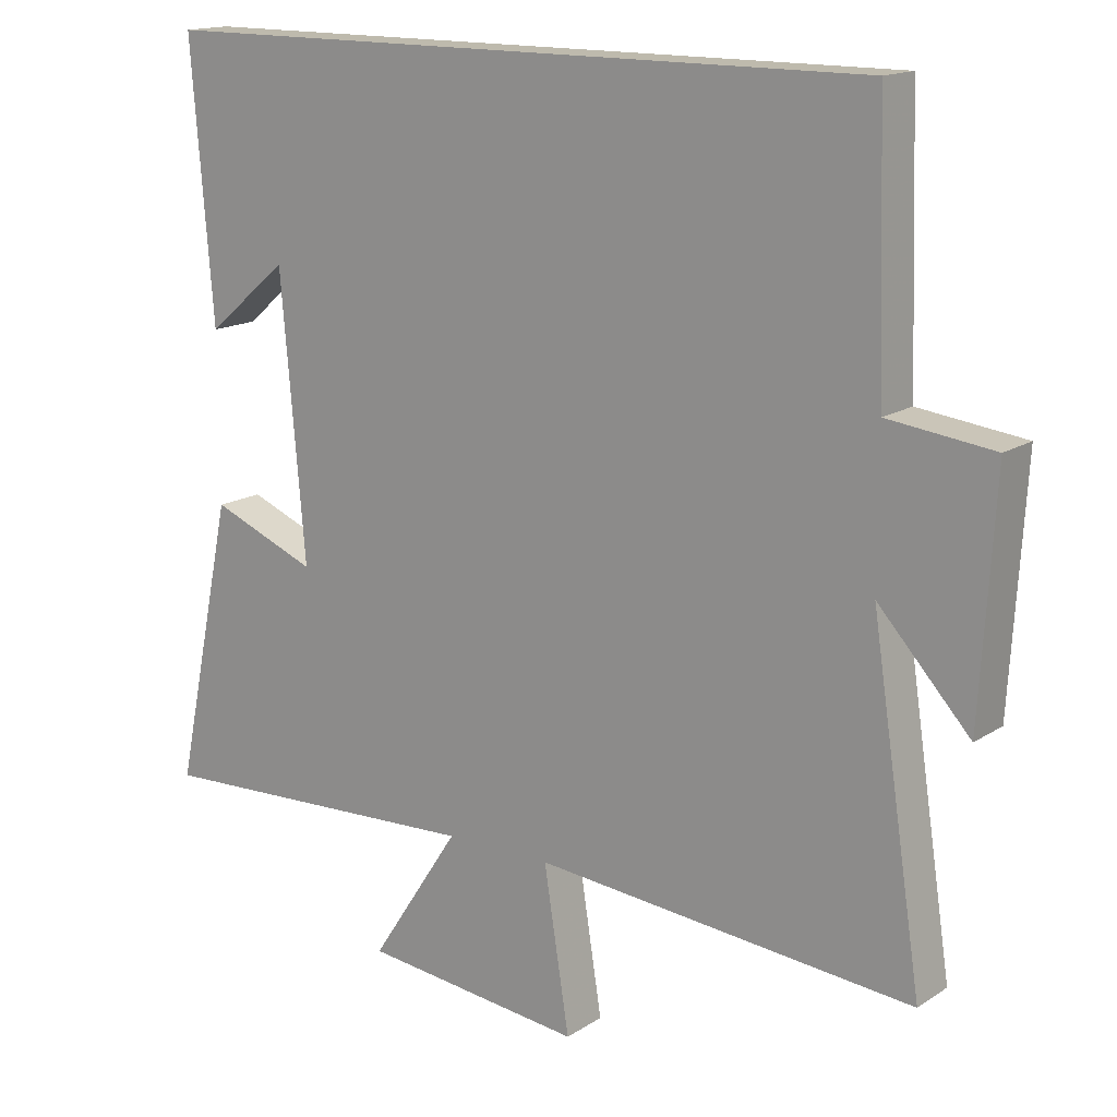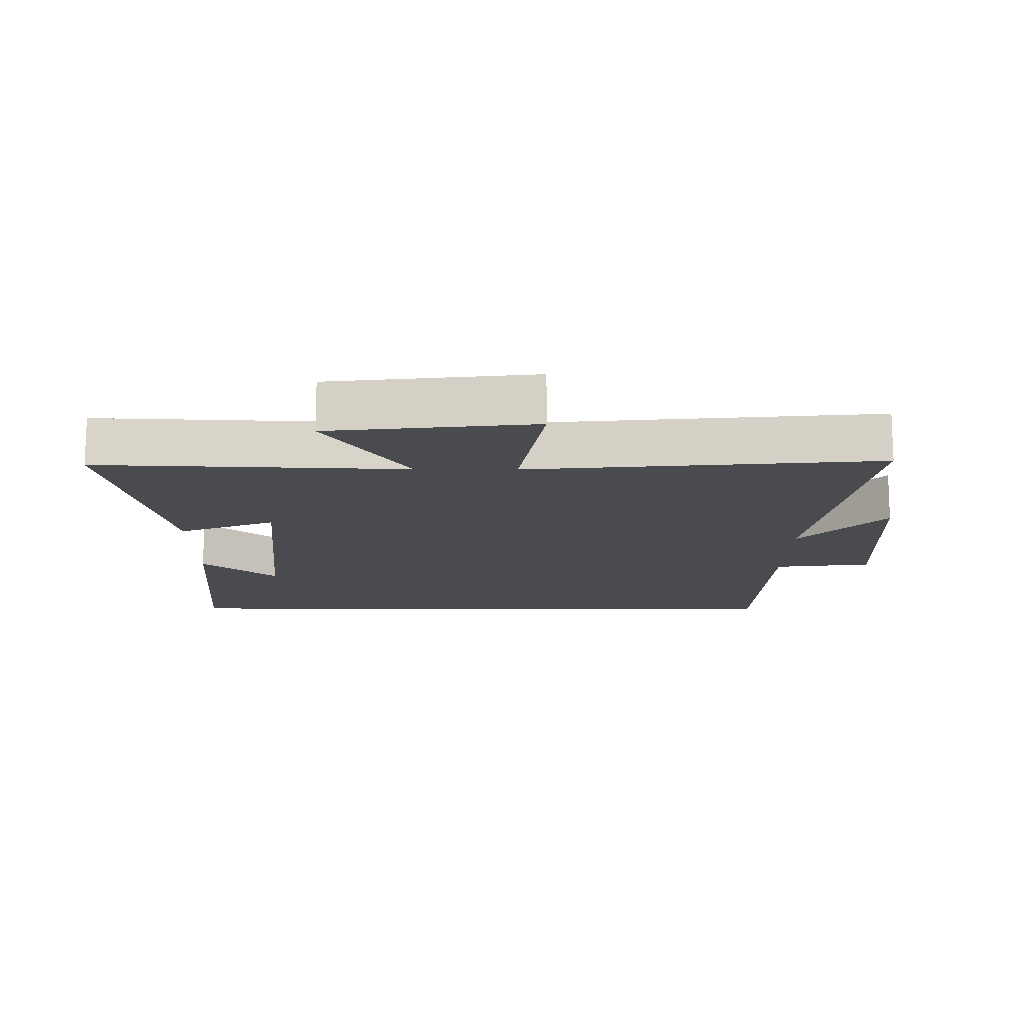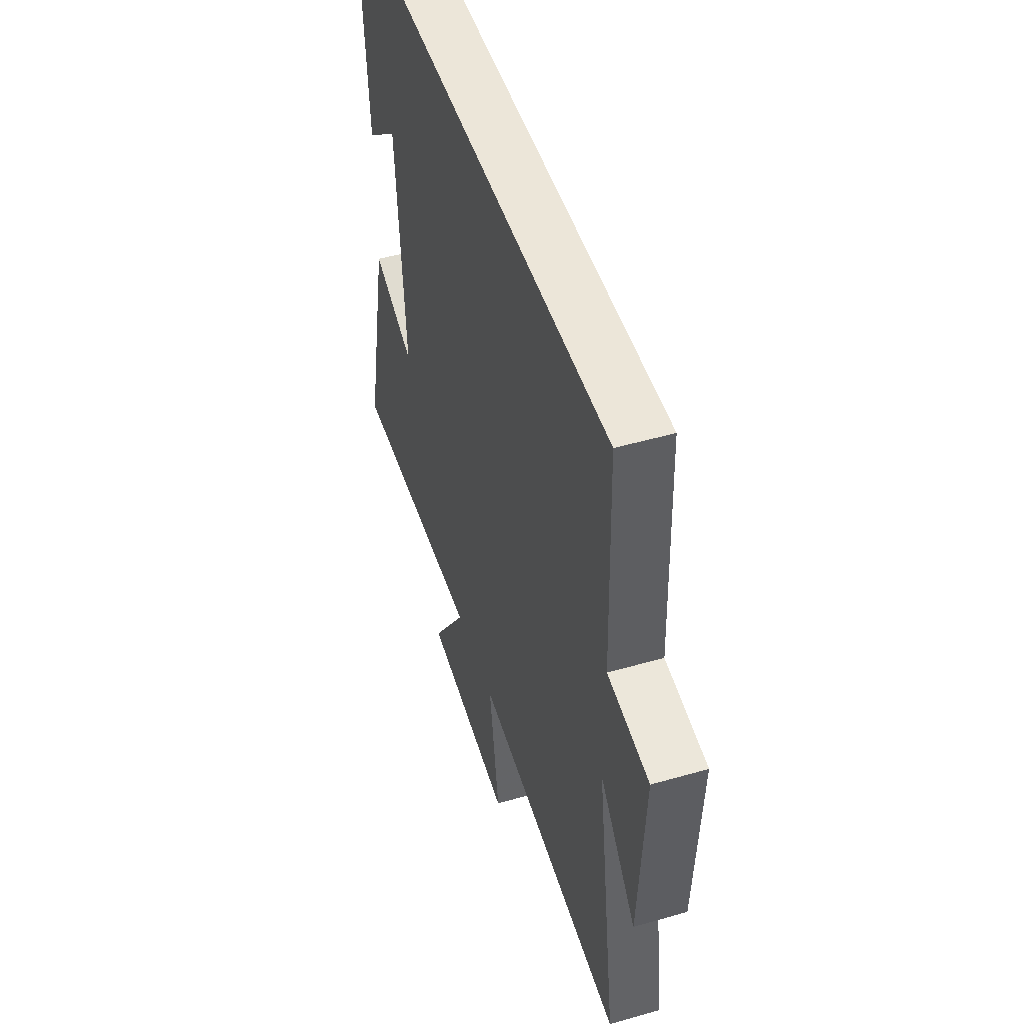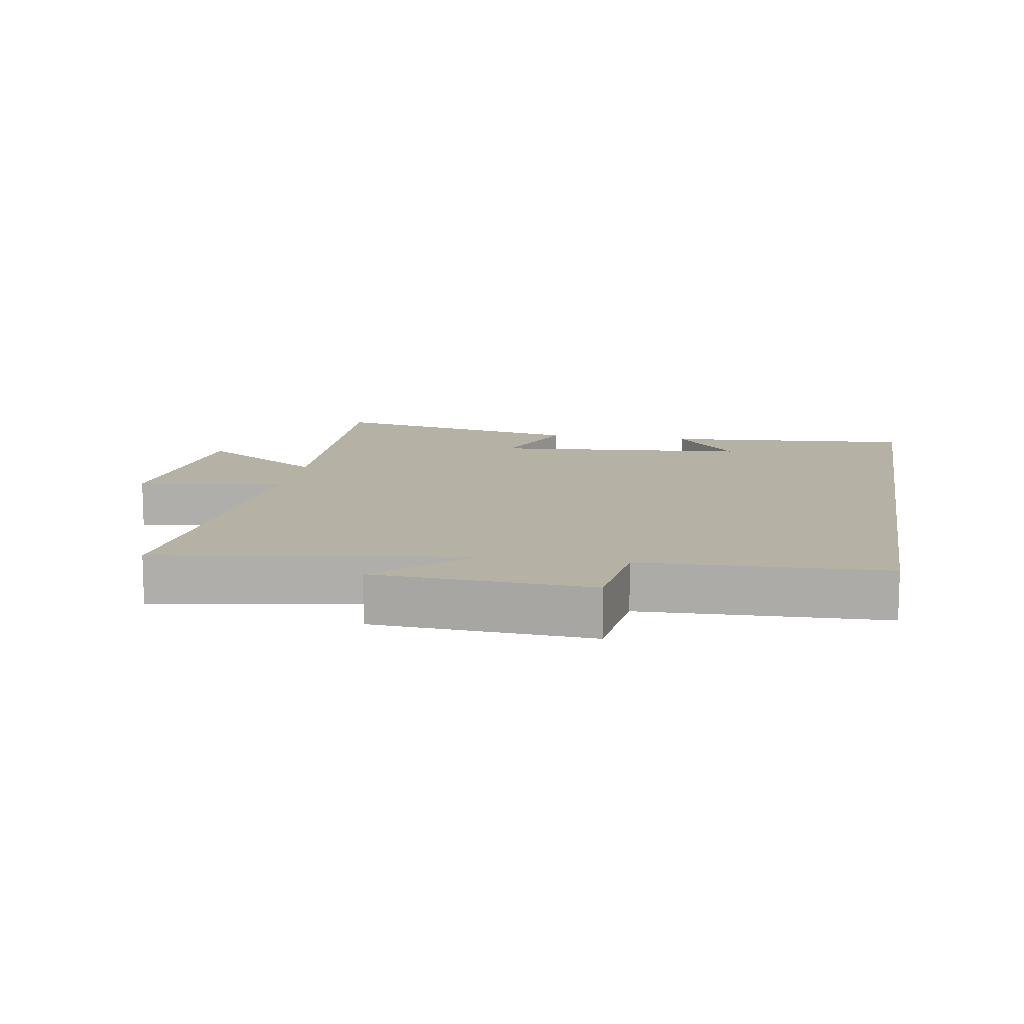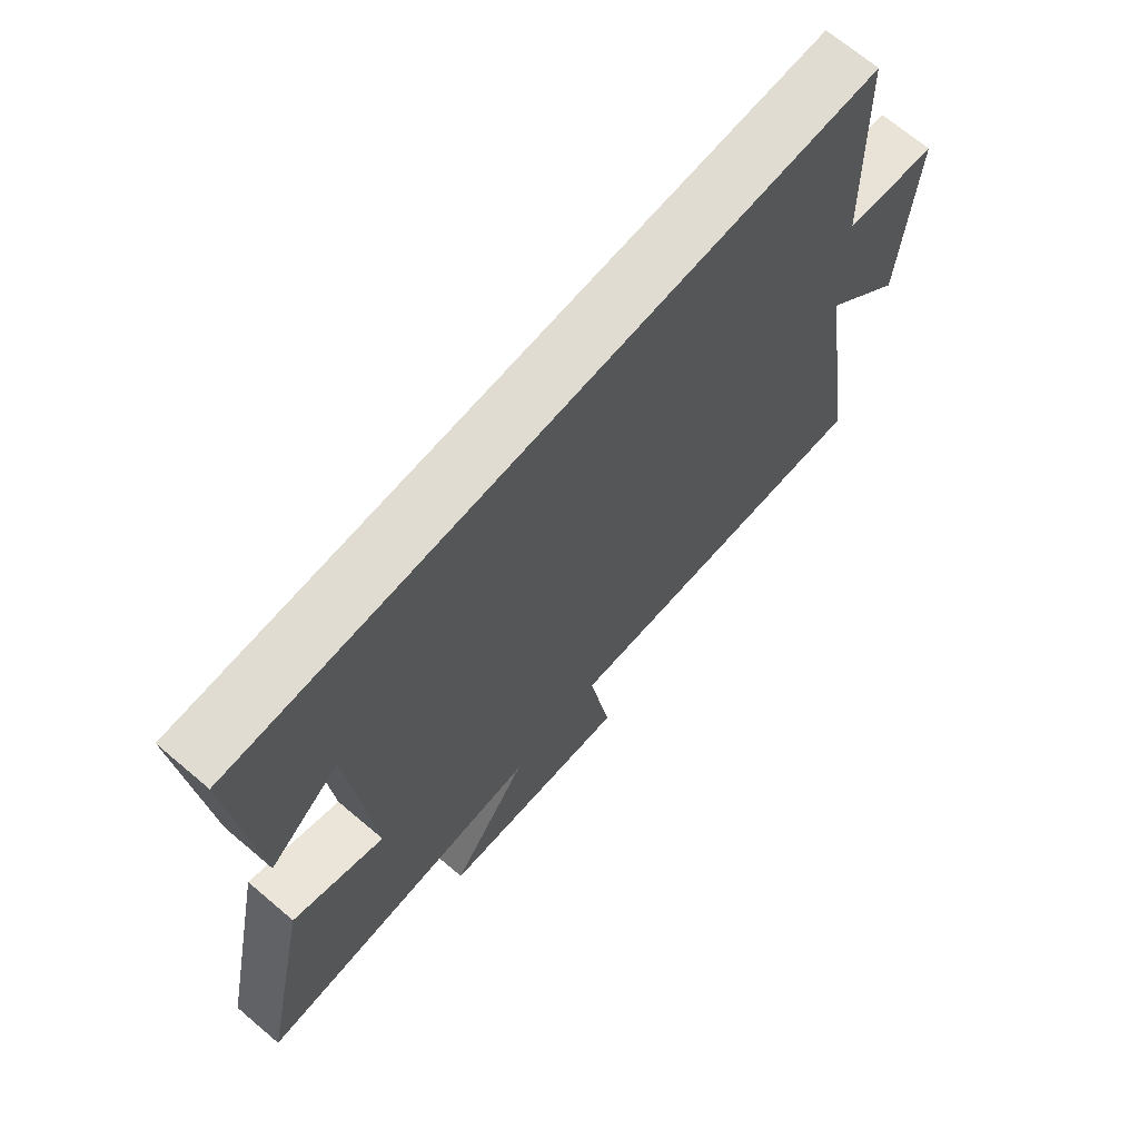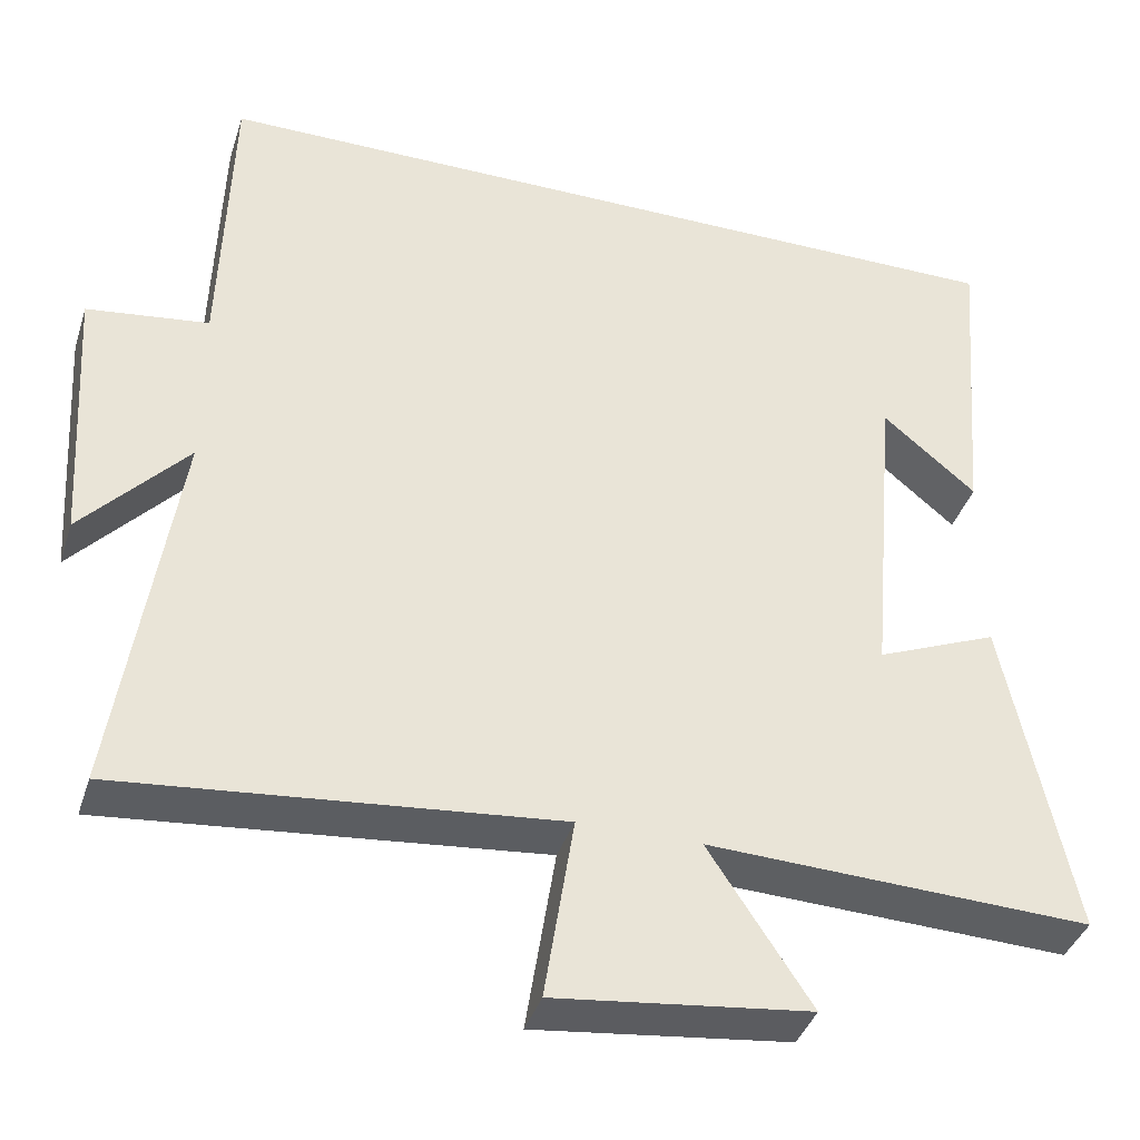
<metadata>
{"format":"obj","ext":"obj","renderer":"f3d","projection":"perspective","resolution":1024,"background":"white","views":[{"elev":15.4,"azim":-143.2,"up":"+Z"},{"elev":-14.3,"azim":179.5,"up":"+Y"},{"elev":49.1,"azim":-107.7,"up":"+Z"},{"elev":12.0,"azim":-80.4,"up":"+Y"},{"elev":69.3,"azim":130.3,"up":"+Z"},{"elev":-38.9,"azim":-17.2,"up":"+Z"}]}
</metadata>
<code>
v -0.572 0.07 -0.551
v -0.5 0.07 -0.077
v -0.629 0.07 -0.218
v -0.649 0.07 0.112
v -0.5 0.07 0.131
v -0.488 0.07 0.5
v 0.531 0.07 0.5
v 0.5 0.07 0.116
v 0.385 0.07 0.213
v 0.351 0.07 -0.181
v 0.5 0.07 -0.12
v 0.583 0.07 -0.519
v 0.112 0.07 -0.5
v 0.238 0.07 -0.692
v -0.074 0.07 -0.728
v -0.038 0.07 -0.5
v -0.572 0 -0.551
v -0.5 0 -0.077
v -0.629 0 -0.218
v -0.649 0 0.112
v -0.5 0 0.131
v -0.488 0 0.5
v 0.531 0 0.5
v 0.5 0 0.116
v 0.385 0 0.213
v 0.351 0 -0.181
v 0.5 0 -0.12
v 0.583 0 -0.519
v 0.112 0 -0.5
v 0.238 0 -0.692
v -0.074 0 -0.728
v -0.038 0 -0.5
f 13 14 15 16
f 10 11 12 13
f 9 10 13 16
f 7 8 9
f 5 6 7 9
f 2 3 4 5
f 2 5 9 16
f 1 2 16
f 32 31 30 29
f 29 28 27 26
f 32 29 26 25
f 25 24 23
f 25 23 22 21
f 21 20 19 18
f 32 25 21 18
f 32 18 17
f 1 17 18 2
f 2 18 19 3
f 3 19 20 4
f 4 20 21 5
f 5 21 22 6
f 6 22 23 7
f 7 23 24 8
f 8 24 25 9
f 9 25 26 10
f 10 26 27 11
f 11 27 28 12
f 12 28 29 13
f 13 29 30 14
f 14 30 31 15
f 15 31 32 16
f 16 32 17 1

</code>
